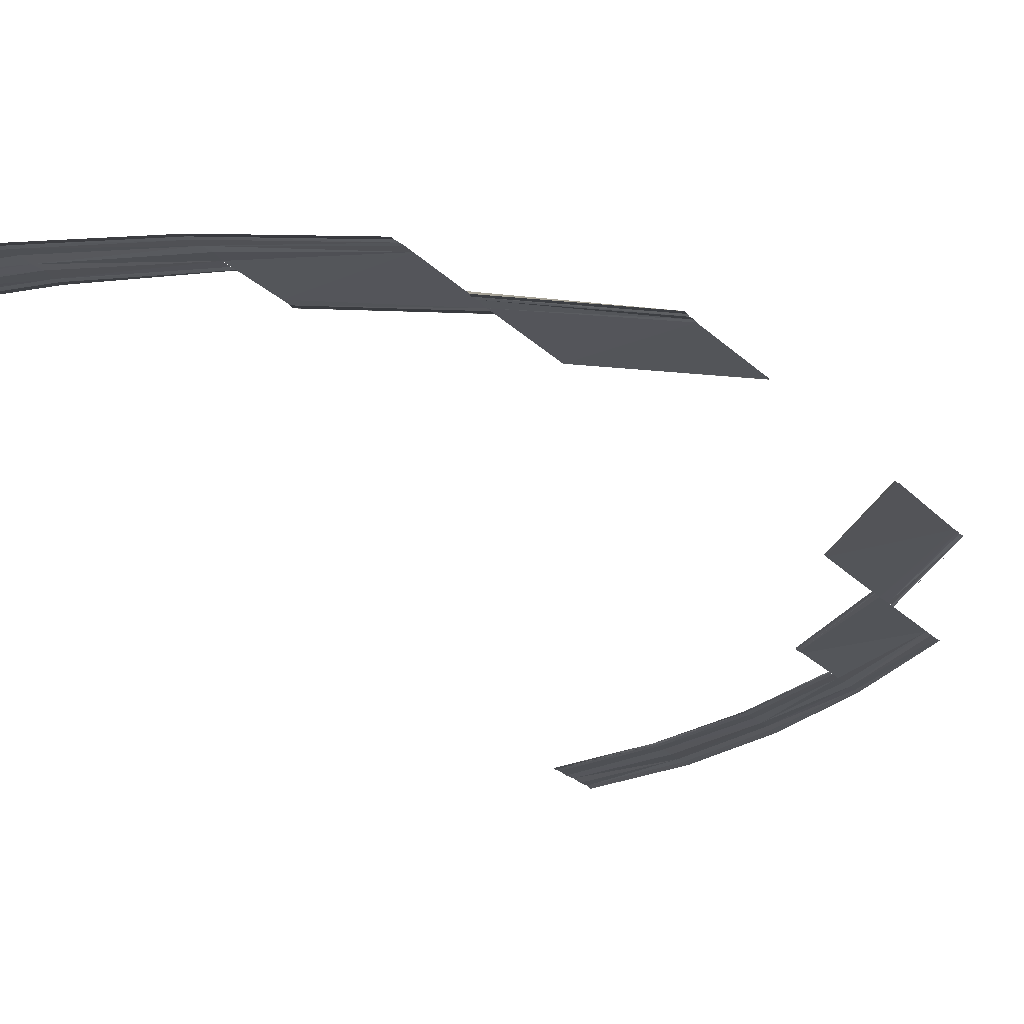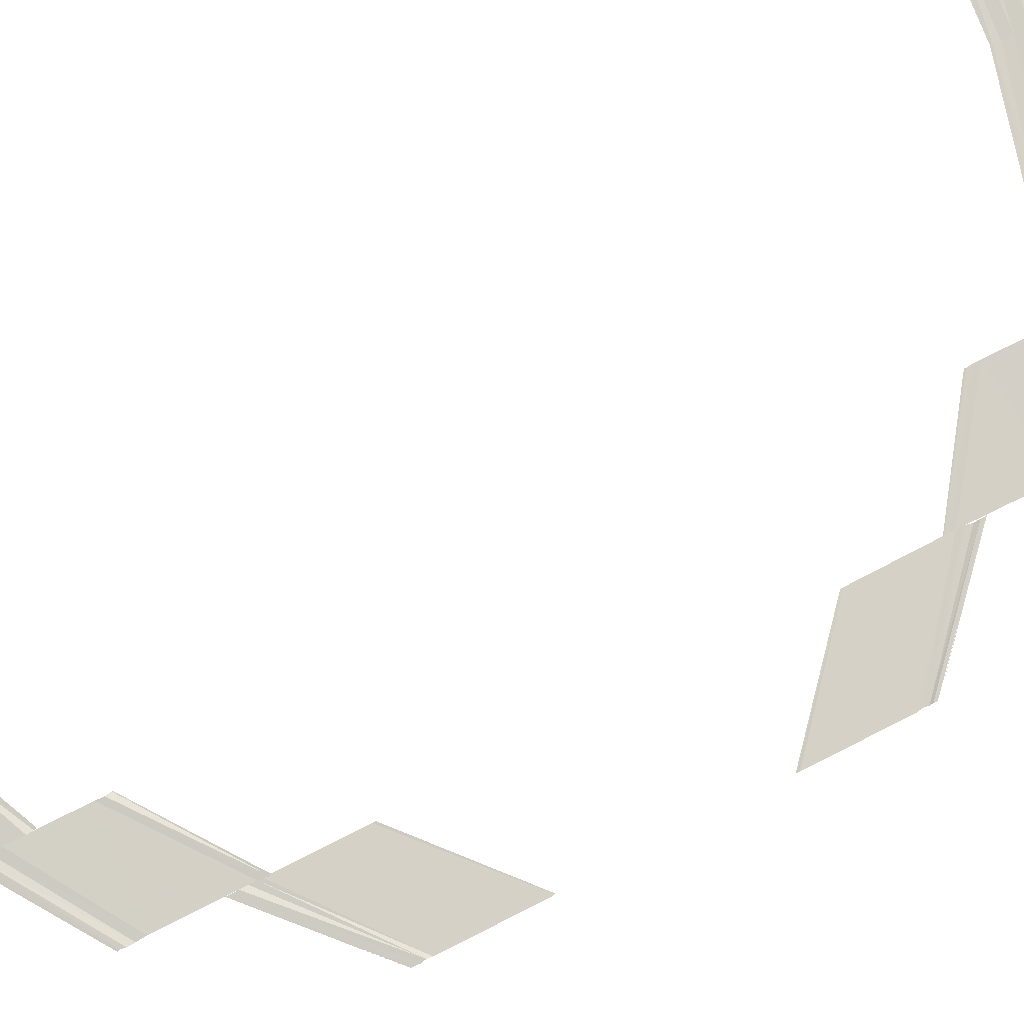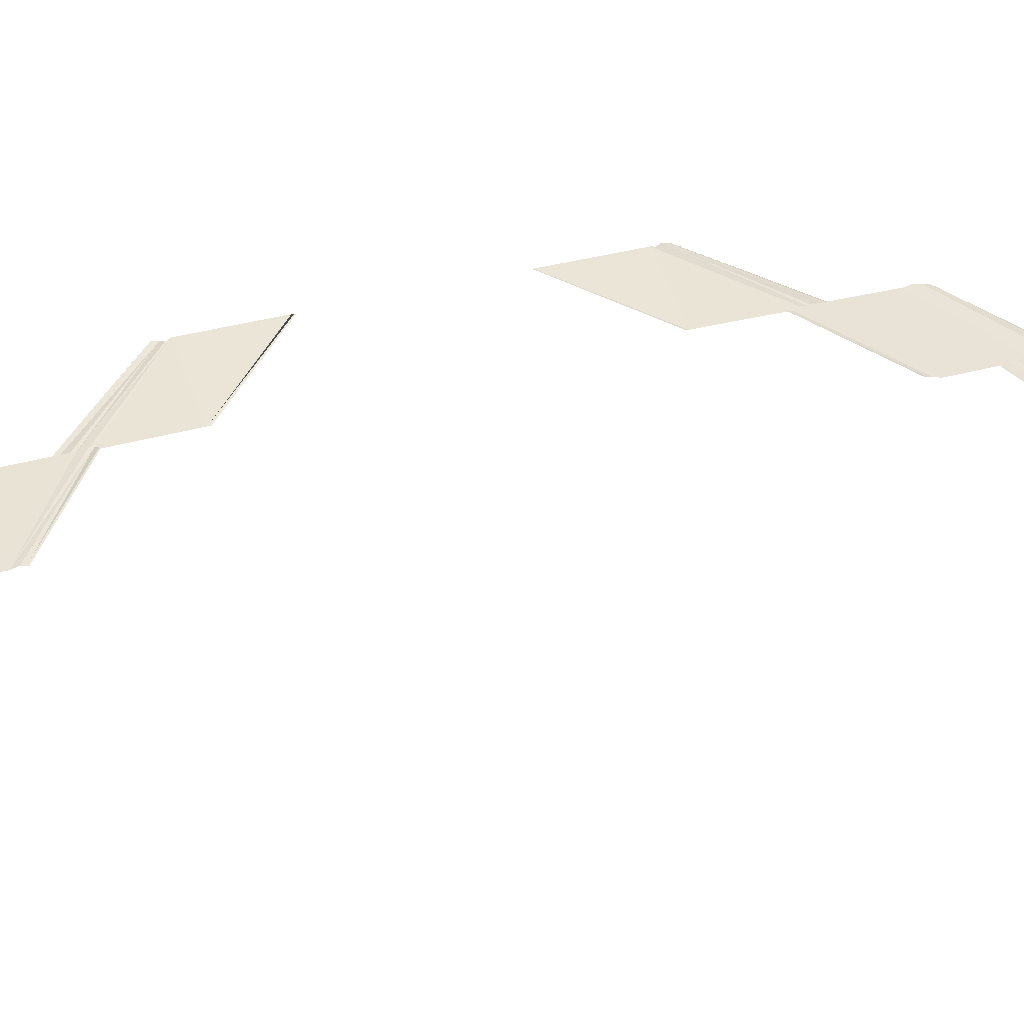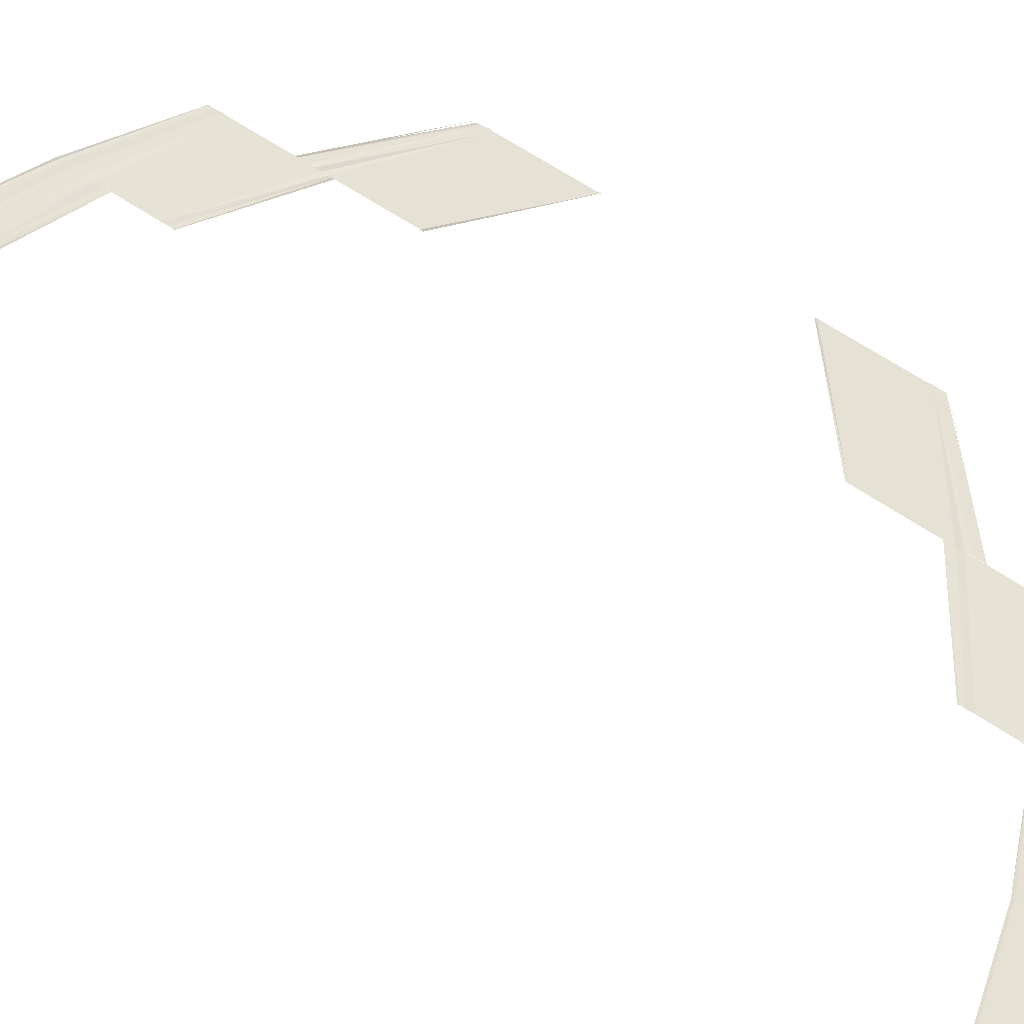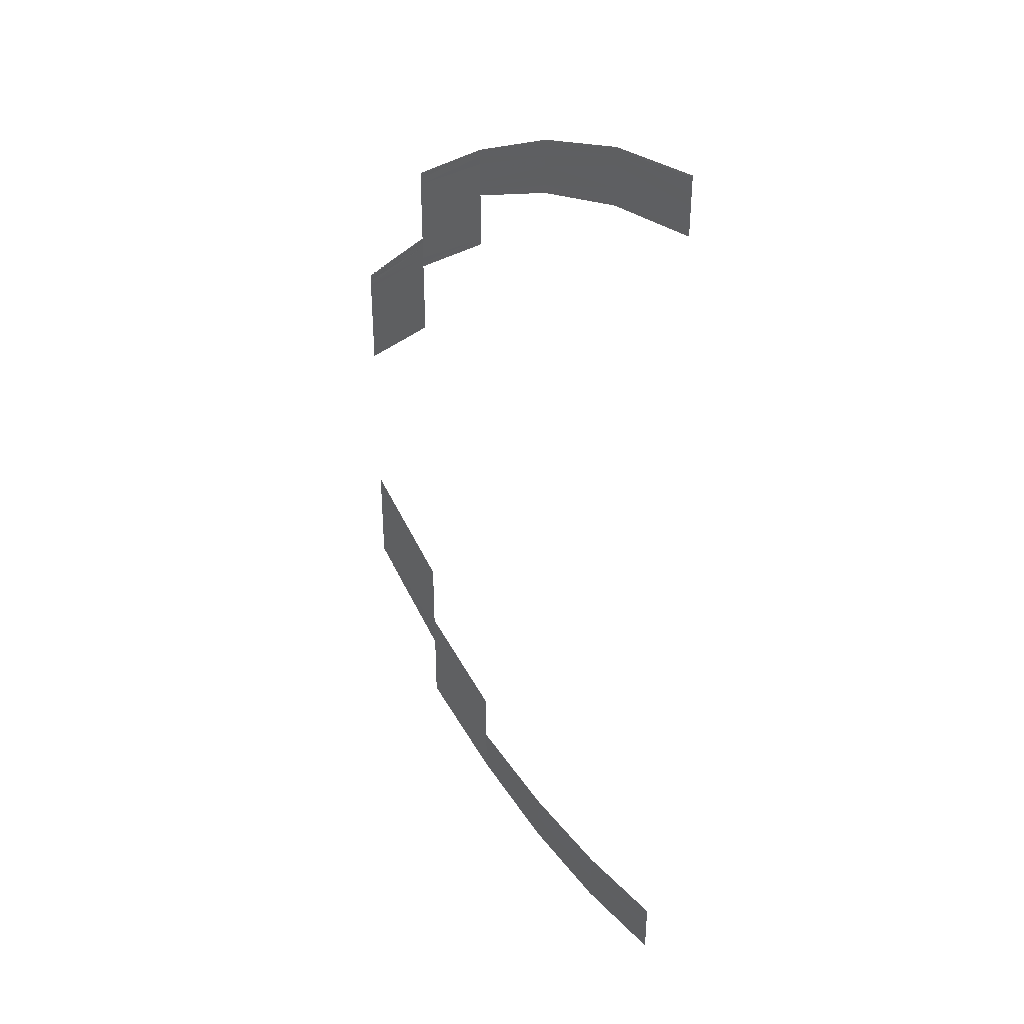
<metadata>
{"format":"obj","ext":"obj","renderer":"f3d","projection":"perspective","resolution":1024,"background":"white","views":[{"elev":-24.0,"azim":31.9,"up":"+Y"},{"elev":79.5,"azim":63.3,"up":"+Y"},{"elev":43.3,"azim":-107.0,"up":"+Y"},{"elev":63.8,"azim":-55.7,"up":"+Y"},{"elev":37.5,"azim":-131.3,"up":"+Z"}]}
</metadata>
<code>
o 8783
v 2214 1884 8.609
v 2215 1884 8.61
v 2214 1884 8.609
v 2215 1884 8.61
v 2214 1884 8.609
v 2215 1884 8.611
v 2214 1884 8.61
v 2214 1884 8.611
v 2215 1884 8.612
v 2214 1884 8.611
v 2215 1884 8.613
v 2214 1884 8.612
v 2214 1884 8.613
v 2215 1884 8.614
v 2214 1884 8.613
v 2215 1884 8.615
v 2214 1884 8.614
v 2214 1884 8.615
v 2214 1884 8.615
v 2215 1884 8.616
v 2215 1884 8.616
v 2214 1884 8.615
v 2214 1884 8.609
v 2215 1884 8.61
v 2214 1884 8.61
v 2214 1884 8.609
v 2215 1884 8.61
v 2214 1884 8.609
v 2215 1884 8.611
v 2214 1884 8.61
v 2215 1884 8.612
v 2214 1884 8.611
v 2214 1884 8.612
v 2215 1884 8.613
v 2214 1884 8.612
v 2215 1884 8.614
v 2214 1884 8.613
v 2214 1884 8.614
v 2215 1884 8.615
v 2214 1884 8.614
v 2215 1884 8.616
v 2214 1884 8.615
v 2214 1884 8.615
v 2215 1884 8.616
v 2214 1884 8.615
v 2215 1884 8.61
v 2215 1884 8.613
v 2215 1884 8.61
v 2215 1884 8.613
v 2215 1884 8.61
v 2215 1884 8.614
v 2215 1884 8.611
v 2215 1884 8.612
v 2215 1884 8.615
v 2215 1884 8.612
v 2215 1884 8.616
v 2215 1884 8.613
v 2215 1884 8.614
v 2215 1884 8.617
v 2215 1884 8.614
v 2215 1884 8.618
v 2215 1884 8.615
v 2215 1884 8.616
v 2215 1884 8.616
v 2215 1884 8.619
v 2215 1884 8.619
v 2215 1884 8.616
v 2215 1884 8.61
v 2215 1884 8.613
v 2215 1884 8.611
v 2215 1884 8.61
v 2215 1884 8.613
v 2215 1884 8.61
v 2215 1884 8.614
v 2215 1884 8.611
v 2215 1884 8.615
v 2215 1884 8.612
v 2215 1884 8.613
v 2215 1884 8.616
v 2215 1884 8.613
v 2215 1884 8.617
v 2215 1884 8.614
v 2215 1884 8.615
v 2215 1884 8.618
v 2215 1884 8.615
v 2215 1884 8.619
v 2215 1884 8.616
v 2215 1884 8.616
v 2215 1884 8.619
v 2215 1884 8.616
v 2215 1884 8.613
v 2215 1884 8.618
v 2215 1884 8.613
v 2215 1884 8.618
v 2215 1884 8.613
v 2215 1884 8.619
v 2215 1884 8.614
v 2215 1884 8.615
v 2215 1884 8.62
v 2215 1884 8.615
v 2215 1884 8.621
v 2215 1884 8.616
v 2215 1884 8.617
v 2215 1884 8.622
v 2215 1884 8.617
v 2215 1884 8.622
v 2215 1884 8.618
v 2215 1884 8.619
v 2215 1884 8.619
v 2215 1884 8.623
v 2215 1884 8.623
v 2215 1884 8.619
v 2215 1884 8.613
v 2215 1884 8.618
v 2215 1884 8.614
v 2215 1884 8.613
v 2215 1884 8.618
v 2215 1884 8.613
v 2215 1884 8.619
v 2215 1884 8.614
v 2215 1884 8.62
v 2215 1884 8.615
v 2215 1884 8.616
v 2215 1884 8.621
v 2215 1884 8.616
v 2215 1884 8.622
v 2215 1884 8.617
v 2215 1884 8.618
v 2215 1884 8.622
v 2215 1884 8.618
v 2215 1884 8.623
v 2215 1884 8.619
v 2215 1884 8.619
v 2215 1884 8.623
v 2215 1884 8.619
v 2215 1884 8.618
v 2215 1884 8.625
v 2215 1884 8.618
v 2215 1884 8.625
v 2215 1884 8.618
v 2215 1884 8.625
v 2215 1884 8.619
v 2215 1884 8.62
v 2215 1884 8.626
v 2215 1884 8.62
v 2215 1884 8.627
v 2215 1884 8.621
v 2215 1884 8.622
v 2215 1884 8.628
v 2215 1884 8.622
v 2215 1884 8.627
v 2215 1884 8.621
v 2215 1884 8.626
v 2215 1884 8.62
v 2215 1884 8.621
v 2215 1884 8.619
v 2215 1884 8.625
v 2215 1884 8.619
v 2215 1884 8.625
v 2215 1884 8.618
v 2215 1884 8.618
v 2215 1884 8.625
v 2215 1884 8.618
v 2215 1884 8.627
v 2215 1884 8.634
v 2215 1884 8.628
v 2215 1884 8.628
v 2215 1884 8.635
v 2215 1884 8.628
v 2215 1884 8.636
v 2215 1884 8.628
v 2215 1884 8.636
v 2215 1884 8.629
v 2215 1884 8.629
v 2215 1884 8.636
v 2215 1884 8.629
v 2215 1884 8.628
v 2215 1884 8.636
v 2215 1884 8.629
v 2215 1884 8.629
v 2215 1884 8.636
v 2215 1884 8.636
v 2215 1884 8.629
v 2215 1884 8.635
v 2215 1884 8.628
v 2215 1884 8.634
v 2215 1884 8.643
v 2215 1884 8.635
v 2215 1884 8.634
v 2215 1884 8.634
v 2215 1884 8.643
v 2215 1884 8.634
v 2215 1884 8.642
v 2215 1884 8.633
v 2215 1884 8.633
v 2215 1884 8.642
v 2215 1884 8.633
v 2215 1884 8.633
v 2215 1884 8.642
v 2215 1884 8.643
v 2215 1884 8.635
v 2215 1884 8.644
v 2215 1884 8.643
v 2215 1884 8.636
v 2215 1884 8.633
v 2215 1884 8.642
v 2215 1884 8.633
v 2215 1884 8.642
v 2215 1884 8.633
v 2215 1884 8.643
v 2215 1884 8.634
v 2215 1884 8.634
v 2215 1884 8.635
v 2215 1884 8.636
v 2215 1884 8.643
v 2215 1884 8.634
v 2215 1884 8.643
v 2215 1884 8.653
v 2215 1884 8.644
v 2215 1884 8.653
v 2215 1884 8.644
v 2215 1884 8.644
v 2215 1884 8.653
v 2215 1884 8.653
v 2215 1884 8.644
v 2215 1884 8.653
v 2215 1884 8.644
v 2215 1884 8.653
v 2215 1884 8.644
v 2215 1884 8.681
v 2215 1884 8.68
v 2215 1884 8.671
v 2215 1884 8.68
v 2215 1884 8.671
v 2215 1884 8.671
v 2215 1884 8.68
v 2215 1884 8.672
v 2215 1884 8.671
v 2215 1884 8.671
v 2215 1884 8.671
v 2215 1884 8.68
v 2215 1884 8.671
v 2215 1884 8.692
v 2215 1884 8.692
v 2215 1884 8.682
v 2215 1884 8.691
v 2215 1884 8.692
v 2215 1884 8.682
v 2215 1884 8.691
v 2215 1884 8.682
v 2215 1884 8.691
v 2215 1884 8.682
v 2215 1884 8.682
v 2215 1884 8.682
v 2215 1884 8.692
v 2215 1884 8.682
v 2215 1884 8.682
v 2215 1884 8.681
v 2215 1884 8.691
v 2215 1884 8.682
v 2215 1884 8.69
v 2215 1884 8.681
v 2215 1884 8.681
v 2215 1884 8.68
v 2215 1884 8.689
v 2215 1884 8.689
v 2215 1884 8.681
v 2215 1884 8.689
v 2215 1884 8.696
v 2215 1884 8.689
v 2215 1884 8.681
v 2215 1884 8.689
v 2215 1884 8.69
v 2215 1884 8.681
v 2215 1884 8.689
v 2215 1884 8.688
v 2215 1884 8.688
v 2215 1884 8.695
v 2215 1884 8.695
v 2215 1884 8.688
v 2215 1884 8.697
v 2215 1884 8.689
v 2215 1884 8.698
v 2215 1884 8.697
v 2215 1884 8.69
v 2215 1884 8.689
v 2215 1884 8.69
v 2215 1884 8.689
v 2215 1884 8.696
v 2215 1884 8.689
v 2215 1884 8.695
v 2215 1884 8.688
v 2215 1884 8.688
v 2215 1884 8.695
v 2215 1884 8.688
v 2215 1884 8.7
v 2215 1884 8.706
v 2215 1884 8.7
v 2215 1884 8.706
v 2215 1884 8.7
v 2215 1884 8.706
v 2215 1884 8.699
v 2215 1884 8.698
v 2215 1884 8.705
v 2215 1884 8.698
v 2215 1884 8.704
v 2215 1884 8.698
v 2215 1884 8.697
v 2215 1884 8.703
v 2215 1884 8.698
v 2215 1884 8.698
v 2215 1884 8.705
v 2215 1884 8.699
v 2215 1884 8.706
v 2215 1884 8.699
v 2215 1884 8.706
v 2215 1884 8.7
v 2215 1884 8.7
v 2215 1884 8.706
v 2215 1884 8.7
v 2215 1884 8.704
v 2215 1884 8.698
v 2215 1884 8.703
v 2215 1884 8.707
v 2215 1884 8.704
v 2215 1884 8.703
v 2215 1884 8.702
v 2215 1884 8.708
v 2215 1884 8.704
v 2215 1884 8.709
v 2215 1884 8.706
v 2215 1884 8.702
v 2215 1884 8.706
v 2215 1884 8.701
v 2215 1884 8.701
v 2215 1884 8.705
v 2215 1884 8.701
v 2215 1884 8.705
v 2215 1884 8.704
v 2215 1884 8.706
v 2215 1884 8.71
v 2215 1884 8.706
v 2215 1884 8.711
v 2215 1884 8.706
v 2215 1884 8.706
v 2215 1884 8.711
v 2215 1884 8.706
v 2215 1884 8.706
v 2215 1884 8.711
v 2215 1884 8.706
v 2215 1884 8.711
v 2215 1884 8.706
v 2215 1884 8.71
v 2215 1884 8.706
v 2215 1884 8.705
v 2215 1884 8.709
v 2215 1884 8.705
v 2215 1884 8.708
v 2215 1884 8.704
v 2215 1884 8.703
v 2215 1884 8.707
v 2215 1884 8.703
v 2215 1884 8.706
v 2215 1884 8.702
v 2215 1884 8.701
v 2215 1884 8.701
v 2215 1884 8.705
v 2215 1884 8.706
v 2215 1884 8.701
v 2215 1884 8.711
v 2215 1884 8.714
v 2215 1884 8.711
v 2215 1884 8.714
v 2215 1884 8.711
v 2215 1884 8.713
v 2215 1884 8.71
v 2215 1884 8.709
v 2215 1884 8.712
v 2215 1884 8.709
v 2215 1884 8.711
v 2215 1884 8.708
v 2215 1884 8.707
v 2215 1884 8.71
v 2215 1884 8.707
v 2215 1884 8.709
v 2215 1884 8.706
v 2215 1884 8.706
v 2215 1884 8.705
v 2215 1884 8.708
v 2215 1884 8.708
v 2215 1884 8.706
v 2215 1884 8.711
v 2215 1884 8.714
v 2215 1884 8.71
v 2215 1884 8.711
v 2215 1884 8.714
v 2215 1884 8.711
v 2215 1884 8.713
v 2215 1884 8.71
v 2215 1884 8.712
v 2215 1884 8.709
v 2215 1884 8.708
v 2215 1884 8.711
v 2215 1884 8.708
v 2215 1884 8.71
v 2215 1884 8.707
v 2215 1884 8.706
v 2215 1884 8.709
v 2215 1884 8.706
v 2215 1884 8.708
v 2215 1884 8.706
v 2215 1884 8.705
v 2215 1884 8.708
v 2215 1884 8.705
v 2215 1884 8.714
v 2214 1884 8.715
v 2215 1884 8.714
v 2214 1884 8.715
v 2215 1884 8.714
v 2214 1884 8.714
v 2215 1884 8.713
v 2215 1884 8.712
v 2214 1884 8.713
v 2215 1884 8.712
v 2214 1884 8.712
v 2215 1884 8.711
v 2215 1884 8.71
v 2214 1884 8.711
v 2215 1884 8.71
v 2214 1884 8.71
v 2215 1884 8.709
v 2215 1884 8.708
v 2215 1884 8.708
v 2214 1884 8.709
v 2214 1884 8.709
v 2215 1884 8.708
v 2215 1884 8.714
v 2214 1884 8.715
v 2215 1884 8.713
v 2215 1884 8.714
v 2214 1884 8.715
v 2215 1884 8.714
v 2214 1884 8.714
v 2215 1884 8.713
v 2214 1884 8.713
v 2215 1884 8.712
v 2215 1884 8.711
v 2214 1884 8.712
v 2215 1884 8.711
v 2214 1884 8.711
v 2215 1884 8.71
v 2215 1884 8.709
v 2214 1884 8.71
v 2215 1884 8.709
v 2214 1884 8.709
v 2215 1884 8.708
v 2215 1884 8.708
v 2214 1884 8.709
v 2215 1884 8.708
f 1 2 3
f 2 4 5
f 6 4 5
f 7 6 3
f 7 6 8
f 6 9 10
f 11 9 10
f 12 11 8
f 12 11 13
f 11 14 15
f 16 14 15
f 17 16 13
f 17 16 18
f 19 20 18
f 16 21 22
f 20 21 22
f 23 24 25
f 23 24 26
f 24 27 28
f 24 29 30
f 31 29 30
f 32 31 25
f 32 31 33
f 31 34 35
f 36 34 35
f 37 36 33
f 37 36 38
f 36 39 40
f 41 39 40
f 42 41 38
f 42 41 43
f 41 44 45
f 46 47 48
f 47 49 50
f 51 49 50
f 52 51 48
f 52 51 53
f 51 54 55
f 56 54 55
f 57 56 53
f 57 56 58
f 56 59 60
f 61 59 60
f 62 61 58
f 62 61 63
f 64 65 63
f 61 66 67
f 65 66 67
f 68 69 70
f 68 69 71
f 69 72 73
f 69 74 75
f 76 74 75
f 77 76 70
f 77 76 78
f 76 79 80
f 81 79 80
f 82 81 78
f 82 81 83
f 81 84 85
f 86 84 85
f 87 86 83
f 87 86 88
f 86 89 90
f 91 92 93
f 92 94 95
f 96 94 95
f 97 96 93
f 97 96 98
f 96 99 100
f 101 99 100
f 102 101 98
f 102 101 103
f 101 104 105
f 106 104 105
f 107 106 103
f 107 106 108
f 109 110 108
f 106 111 112
f 110 111 112
f 113 114 115
f 113 114 116
f 114 117 118
f 114 119 120
f 121 119 120
f 122 121 115
f 122 121 123
f 121 124 125
f 126 124 125
f 127 126 123
f 127 126 128
f 126 129 130
f 131 129 130
f 132 131 128
f 132 131 133
f 131 134 135
f 136 137 138
f 137 139 140
f 141 139 140
f 142 141 138
f 142 141 143
f 141 144 145
f 146 144 145
f 147 146 143
f 147 146 148
f 146 149 150
f 149 151 152
f 153 151 152
f 154 153 155
f 154 153 156
f 153 157 158
f 159 157 158
f 160 159 156
f 160 159 161
f 159 162 163
f 164 165 166
f 167 168 164
f 167 168 169
f 168 170 171
f 172 170 171
f 173 172 169
f 173 172 174
f 172 175 176
f 177 178 166
f 177 178 179
f 180 181 179
f 181 182 183
f 178 182 183
f 178 184 185
f 186 184 185
f 186 187 188
f 189 187 190
f 187 191 192
f 193 191 192
f 194 193 190
f 194 193 195
f 193 196 197
f 198 199 195
f 187 200 201
f 202 200 201
f 203 202 204
f 205 206 198
f 205 206 207
f 206 208 209
f 210 208 209
f 211 210 207
f 211 210 212
f 213 203 212
f 213 203 214
f 203 215 216
f 210 215 216
f 217 218 219
f 218 220 221
f 222 223 219
f 223 224 221
f 225 226 217
f 225 226 227
f 226 228 229
f 230 231 232
f 233 231 232
f 234 233 235
f 236 230 237
f 238 236 237
f 239 236 240
f 236 241 242
f 243 244 245
f 246 244 245
f 247 243 248
f 247 249 250
f 251 249 250
f 252 246 253
f 252 246 254
f 254 255 256
f 257 251 256
f 257 251 258
f 246 259 260
f 261 259 260
f 262 261 253
f 262 261 263
f 264 265 263
f 261 266 267
f 268 266 267
f 268 269 270
f 271 272 264
f 271 272 258
f 272 273 274
f 251 273 274
f 275 269 276
f 277 278 276
f 278 279 280
f 269 279 280
f 269 281 282
f 283 281 282
f 284 283 285
f 286 284 287
f 286 284 288
f 284 289 290
f 291 289 290
f 292 291 288
f 292 291 293
f 291 294 295
f 296 297 298
f 297 299 300
f 301 299 300
f 302 301 298
f 302 301 303
f 301 304 305
f 306 304 305
f 307 306 303
f 307 306 308
f 308 309 310
f 311 312 310
f 311 312 313
f 312 314 315
f 316 314 315
f 317 316 313
f 317 316 318
f 316 319 320
f 312 321 322
f 323 321 322
f 323 324 325
f 326 324 327
f 324 328 329
f 330 328 329
f 324 331 332
f 333 331 332
f 334 333 327
f 334 333 335
f 333 336 337
f 338 330 339
f 338 330 340
f 330 341 342
f 343 341 342
f 344 343 340
f 344 343 345
f 343 346 347
f 348 349 350
f 349 351 352
f 353 351 352
f 354 353 350
f 354 353 355
f 353 356 357
f 358 356 357
f 359 358 355
f 359 358 360
f 358 361 362
f 363 361 362
f 364 363 360
f 364 363 365
f 366 367 365
f 363 368 369
f 367 368 369
f 370 371 372
f 371 373 374
f 375 373 374
f 376 375 372
f 376 375 377
f 375 378 379
f 380 378 379
f 381 380 377
f 381 380 382
f 380 383 384
f 385 383 384
f 386 385 382
f 386 385 387
f 388 389 387
f 385 390 391
f 389 390 391
f 392 393 394
f 392 393 395
f 393 396 397
f 393 398 399
f 400 398 399
f 401 400 394
f 401 400 402
f 400 403 404
f 405 403 404
f 406 405 402
f 406 405 407
f 405 408 409
f 410 408 409
f 411 410 407
f 411 410 412
f 410 413 414
f 415 416 417
f 416 418 419
f 420 418 419
f 421 420 417
f 421 420 422
f 420 423 424
f 425 423 424
f 426 425 422
f 426 425 427
f 425 428 429
f 430 428 429
f 431 430 427
f 431 430 432
f 433 434 432
f 430 435 436
f 434 435 436
f 437 438 439
f 437 438 440
f 438 441 442
f 438 443 444
f 445 443 444
f 446 445 439
f 446 445 447
f 445 448 449
f 450 448 449
f 451 450 447
f 451 450 452
f 450 453 454
f 455 453 454
f 456 455 452
f 456 455 457
f 455 458 459

</code>
